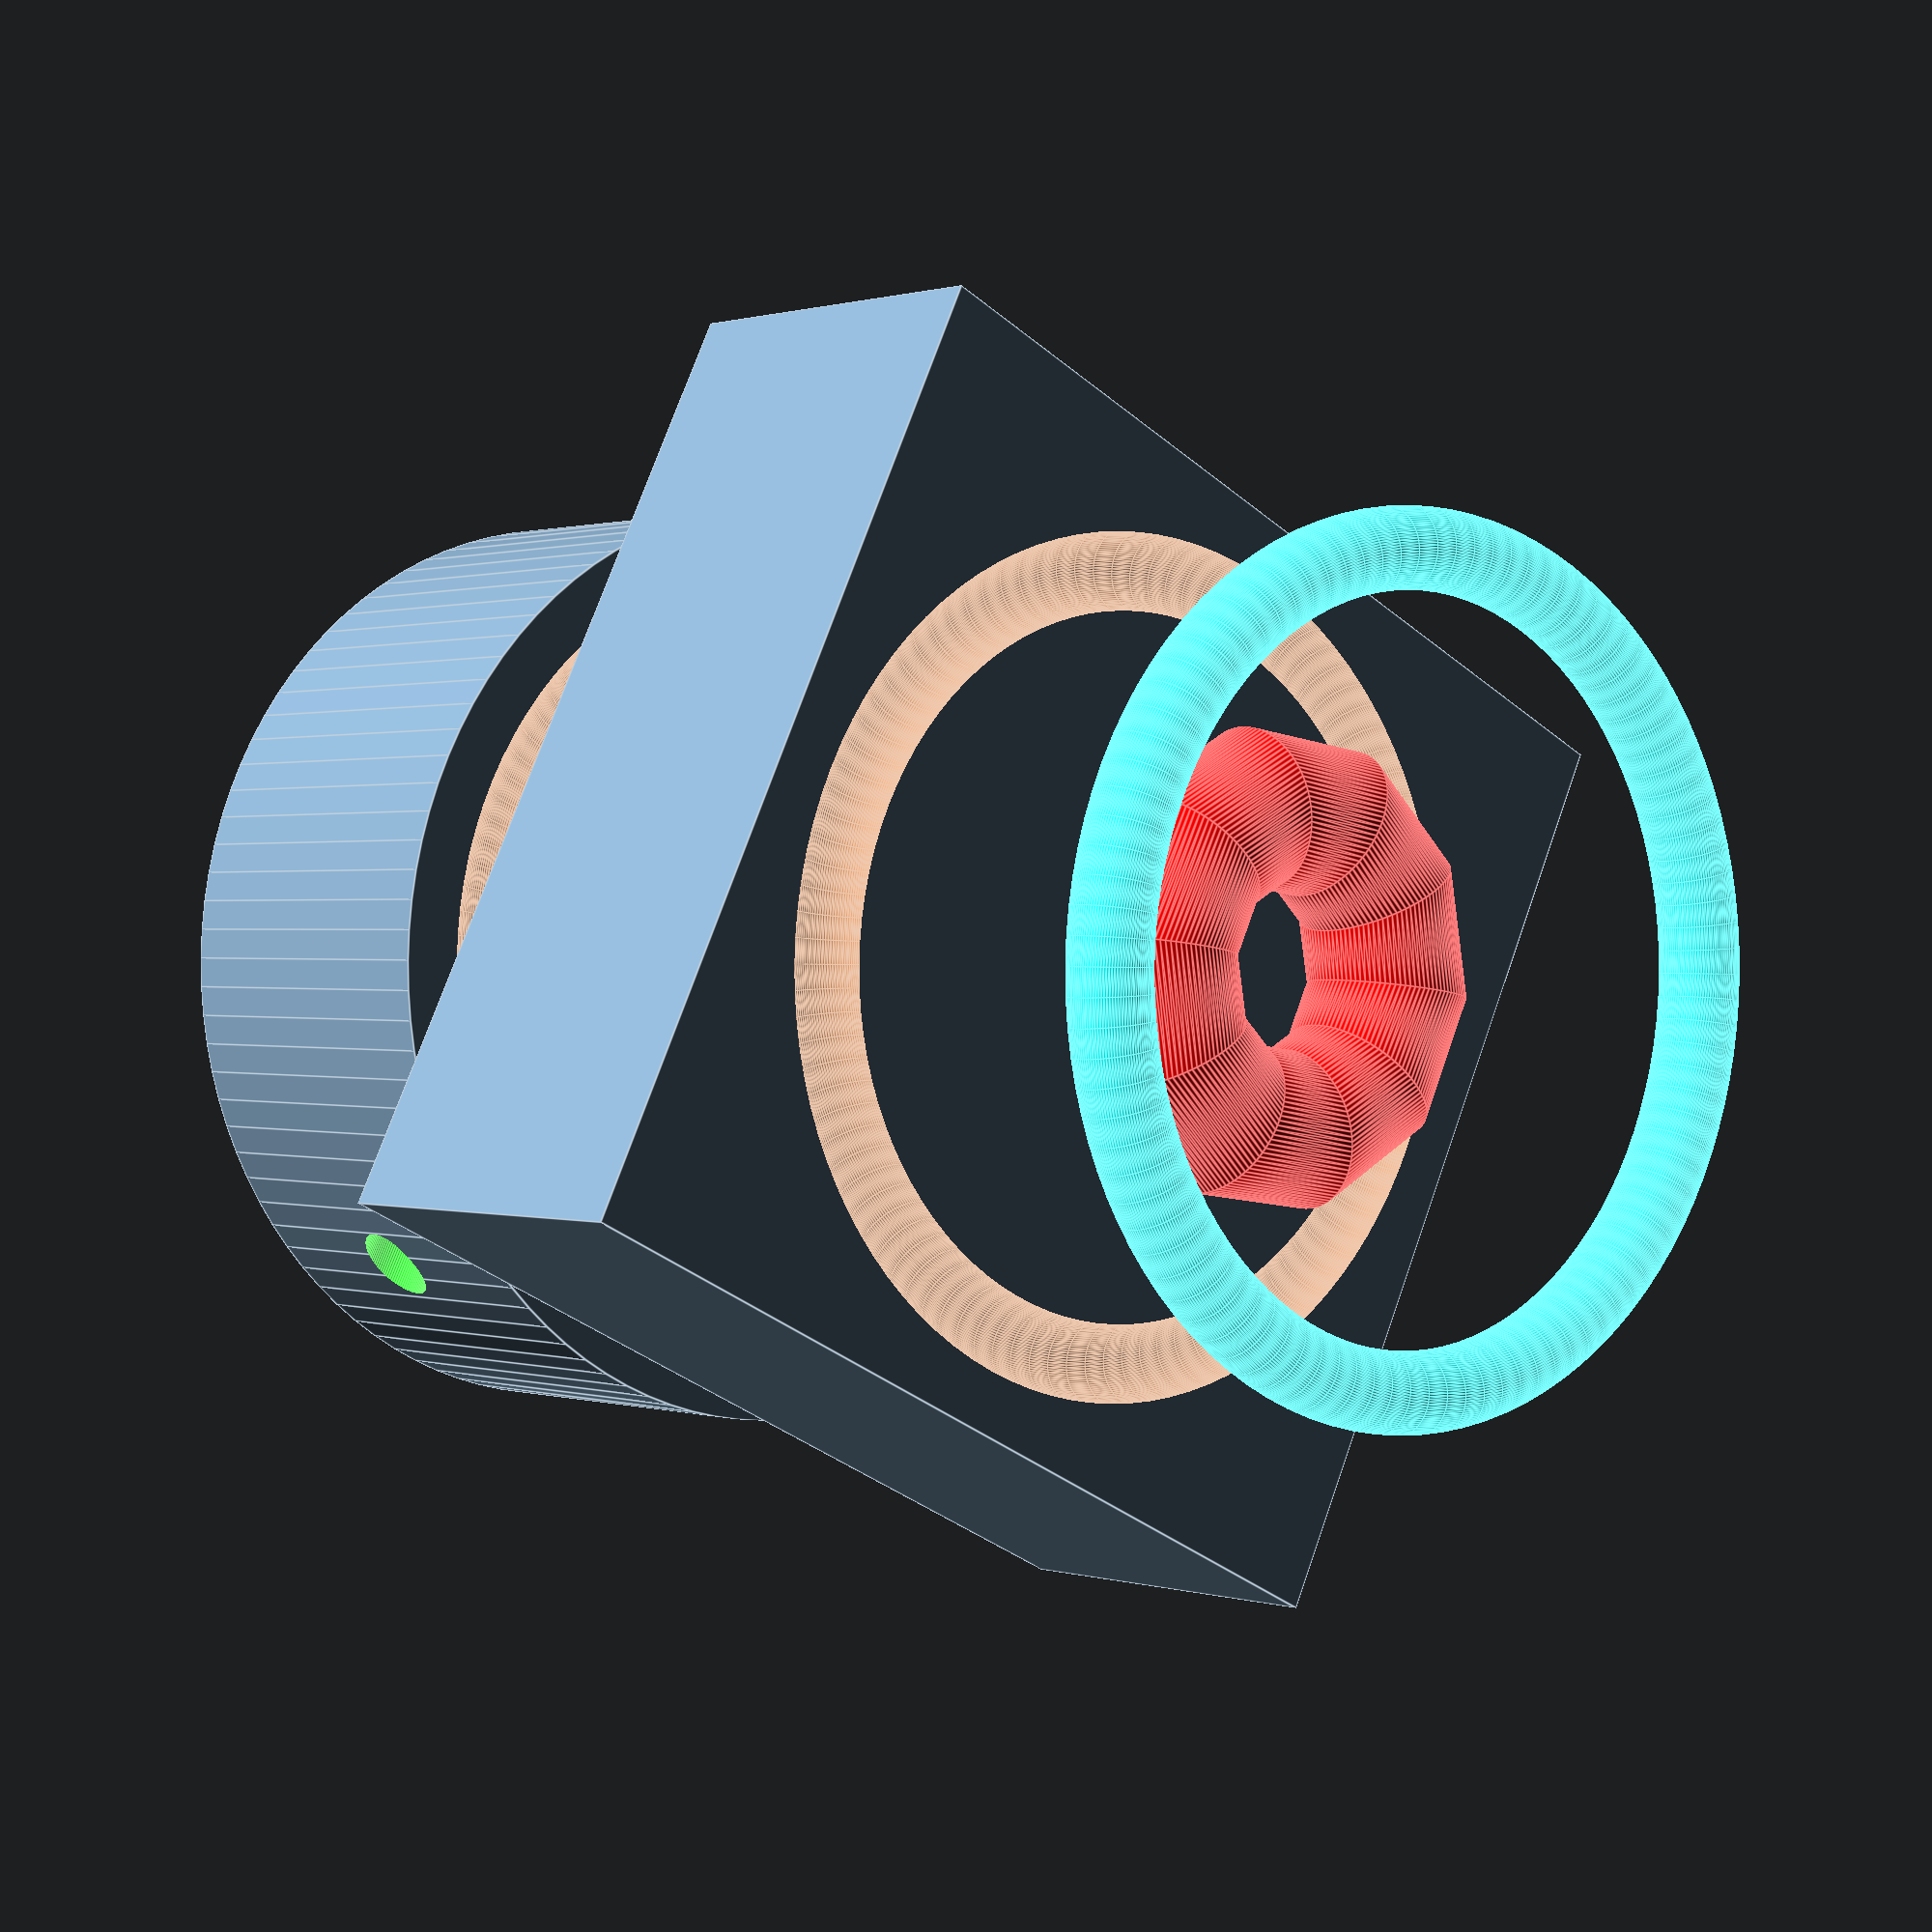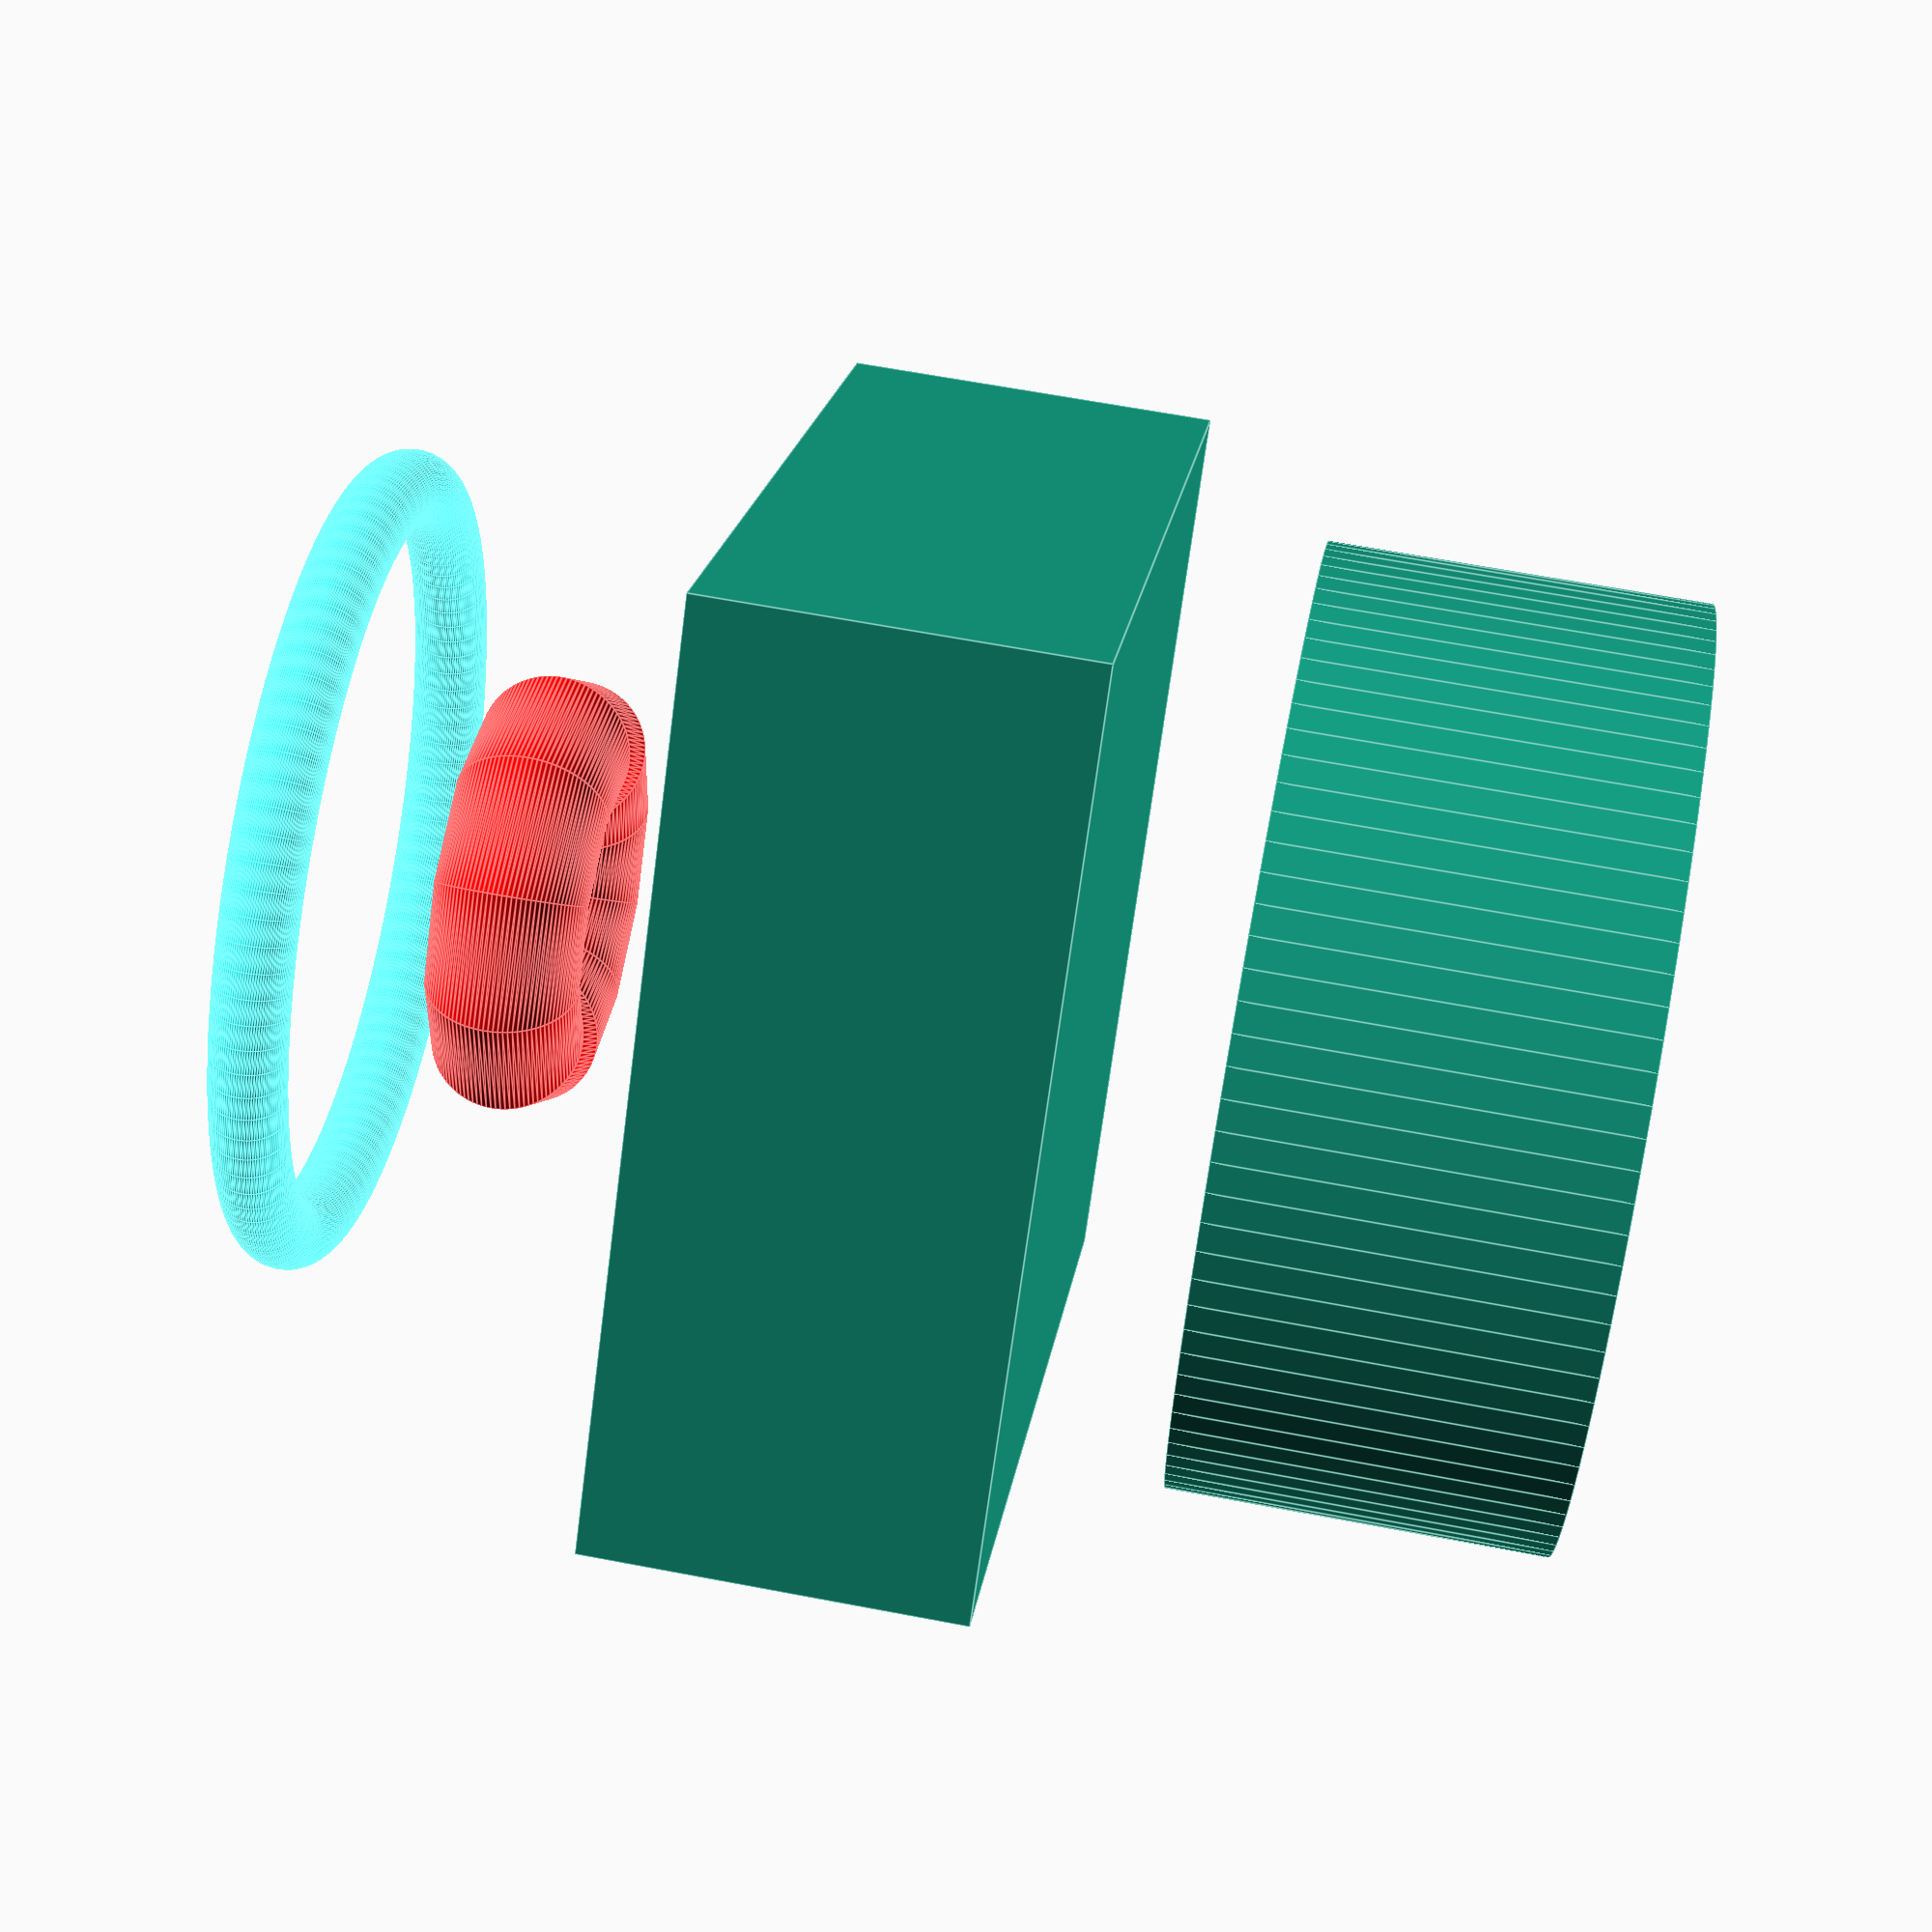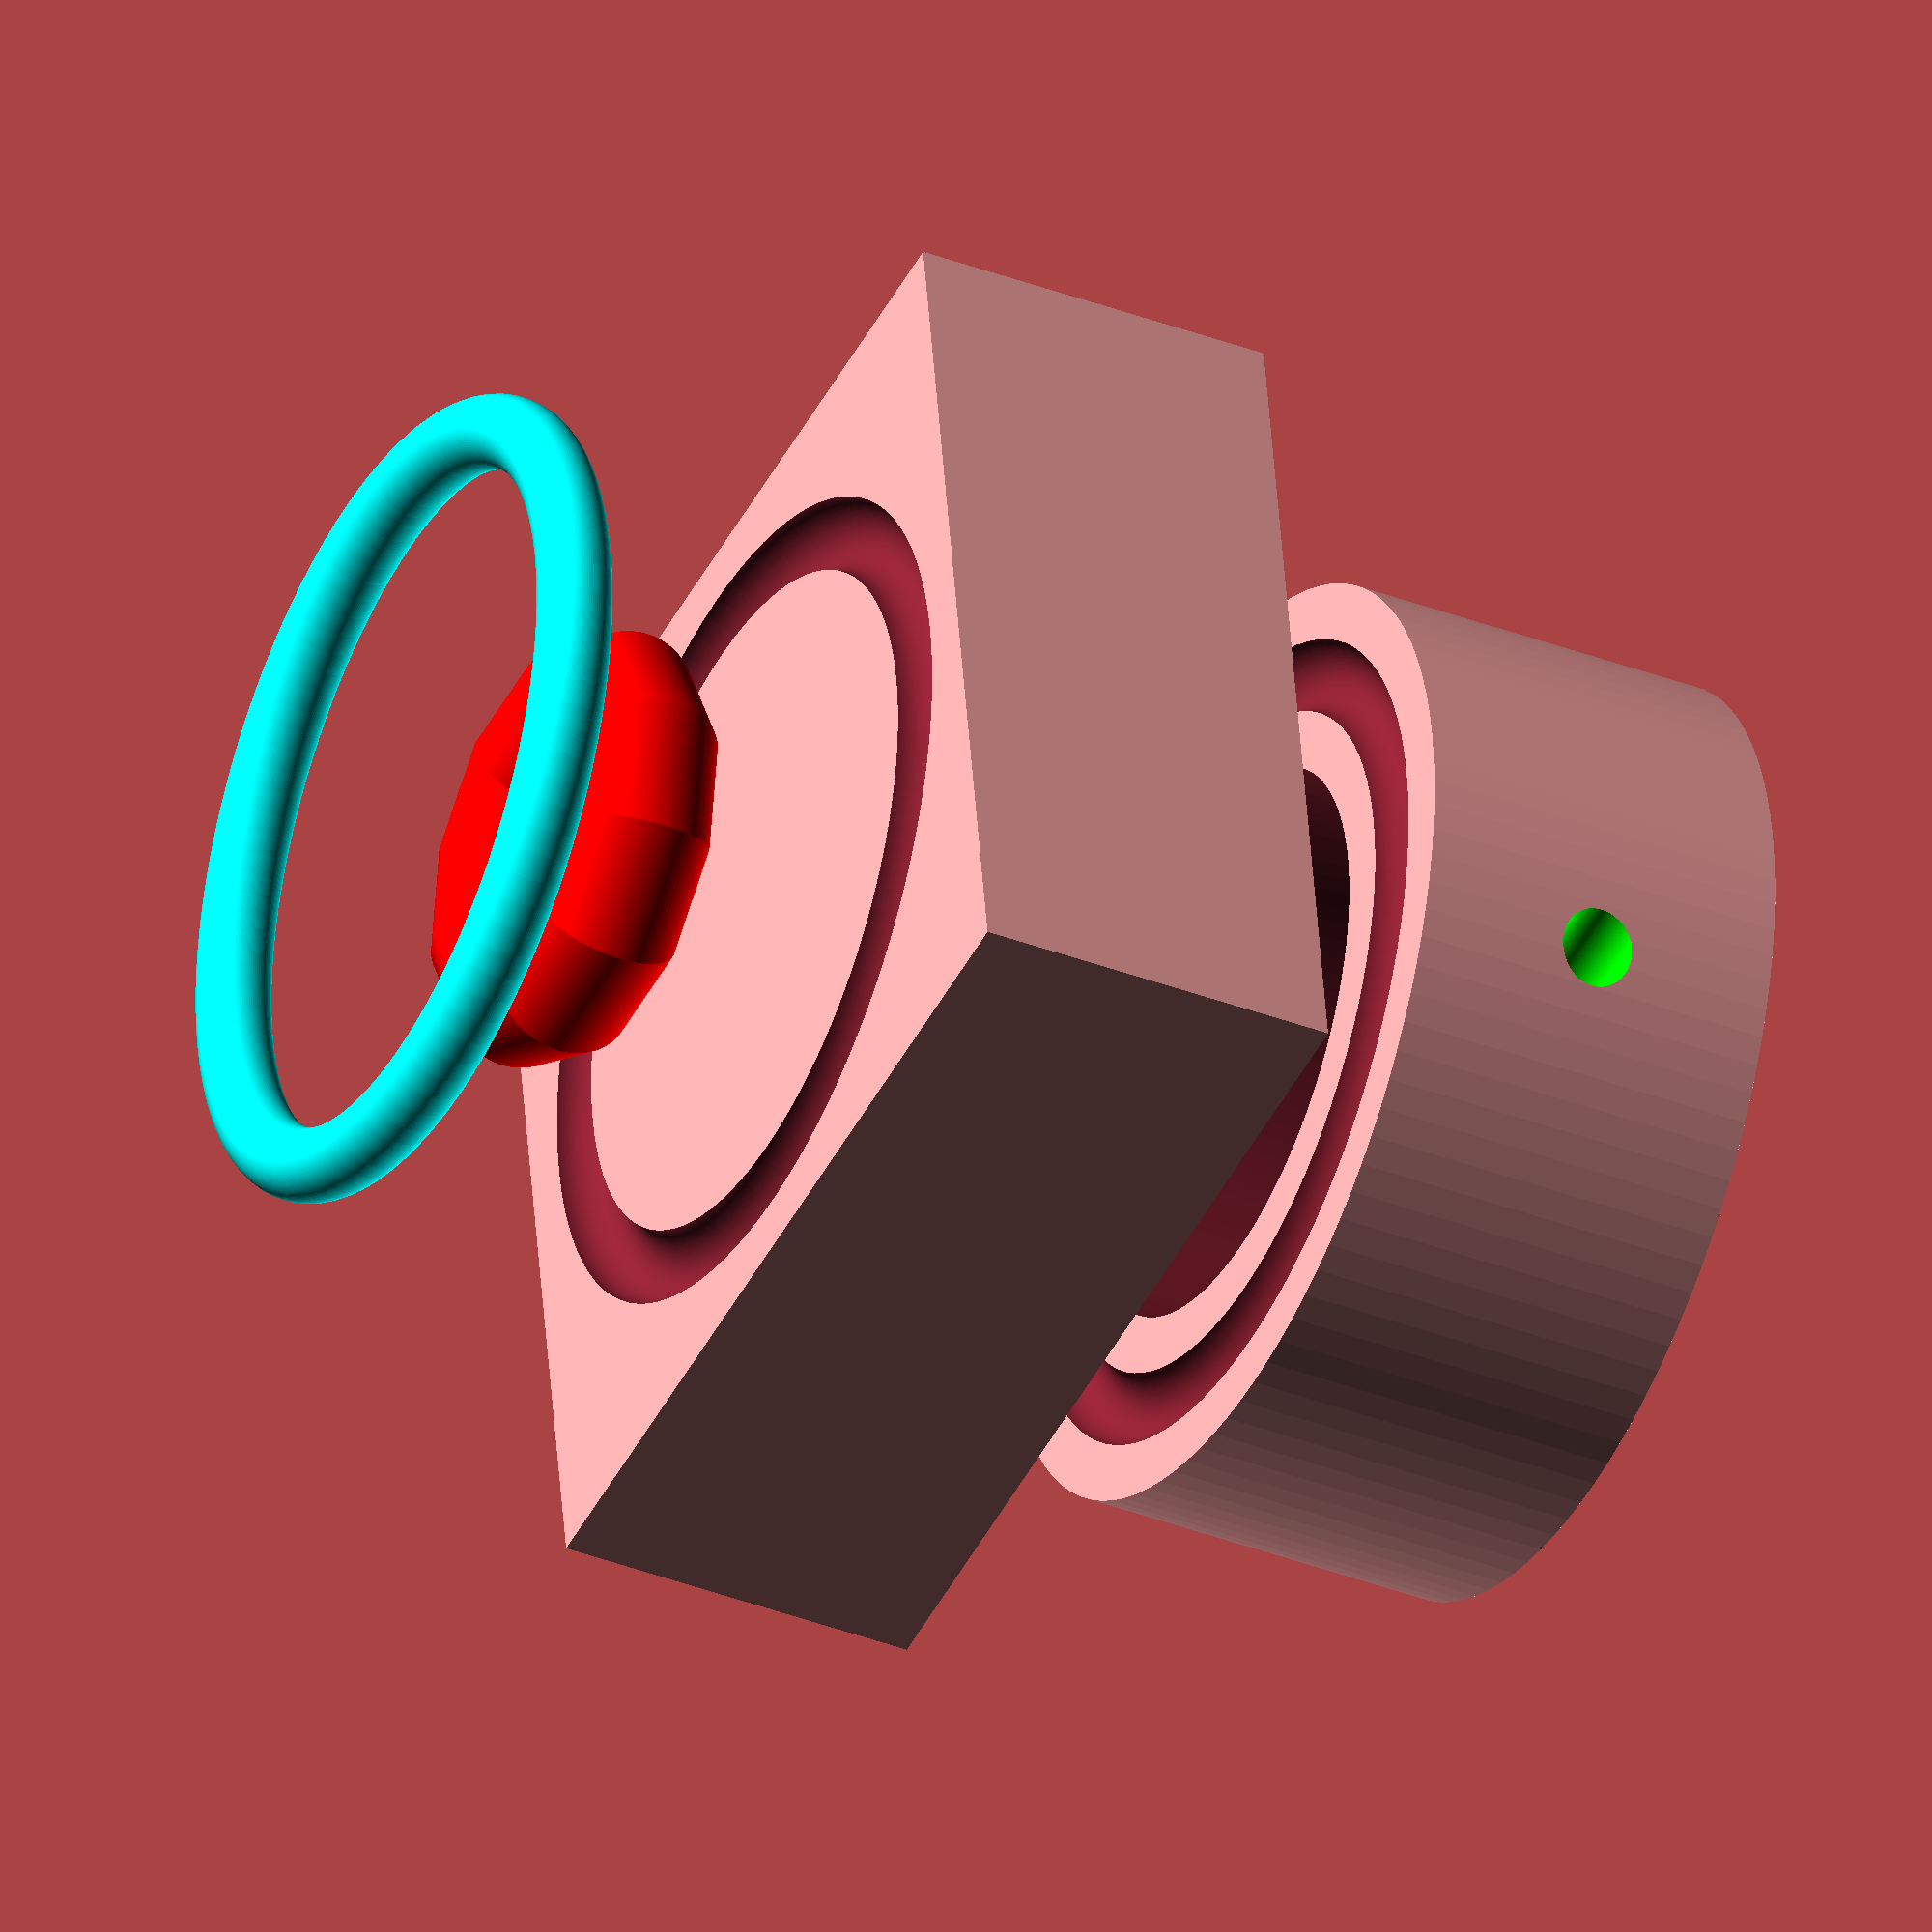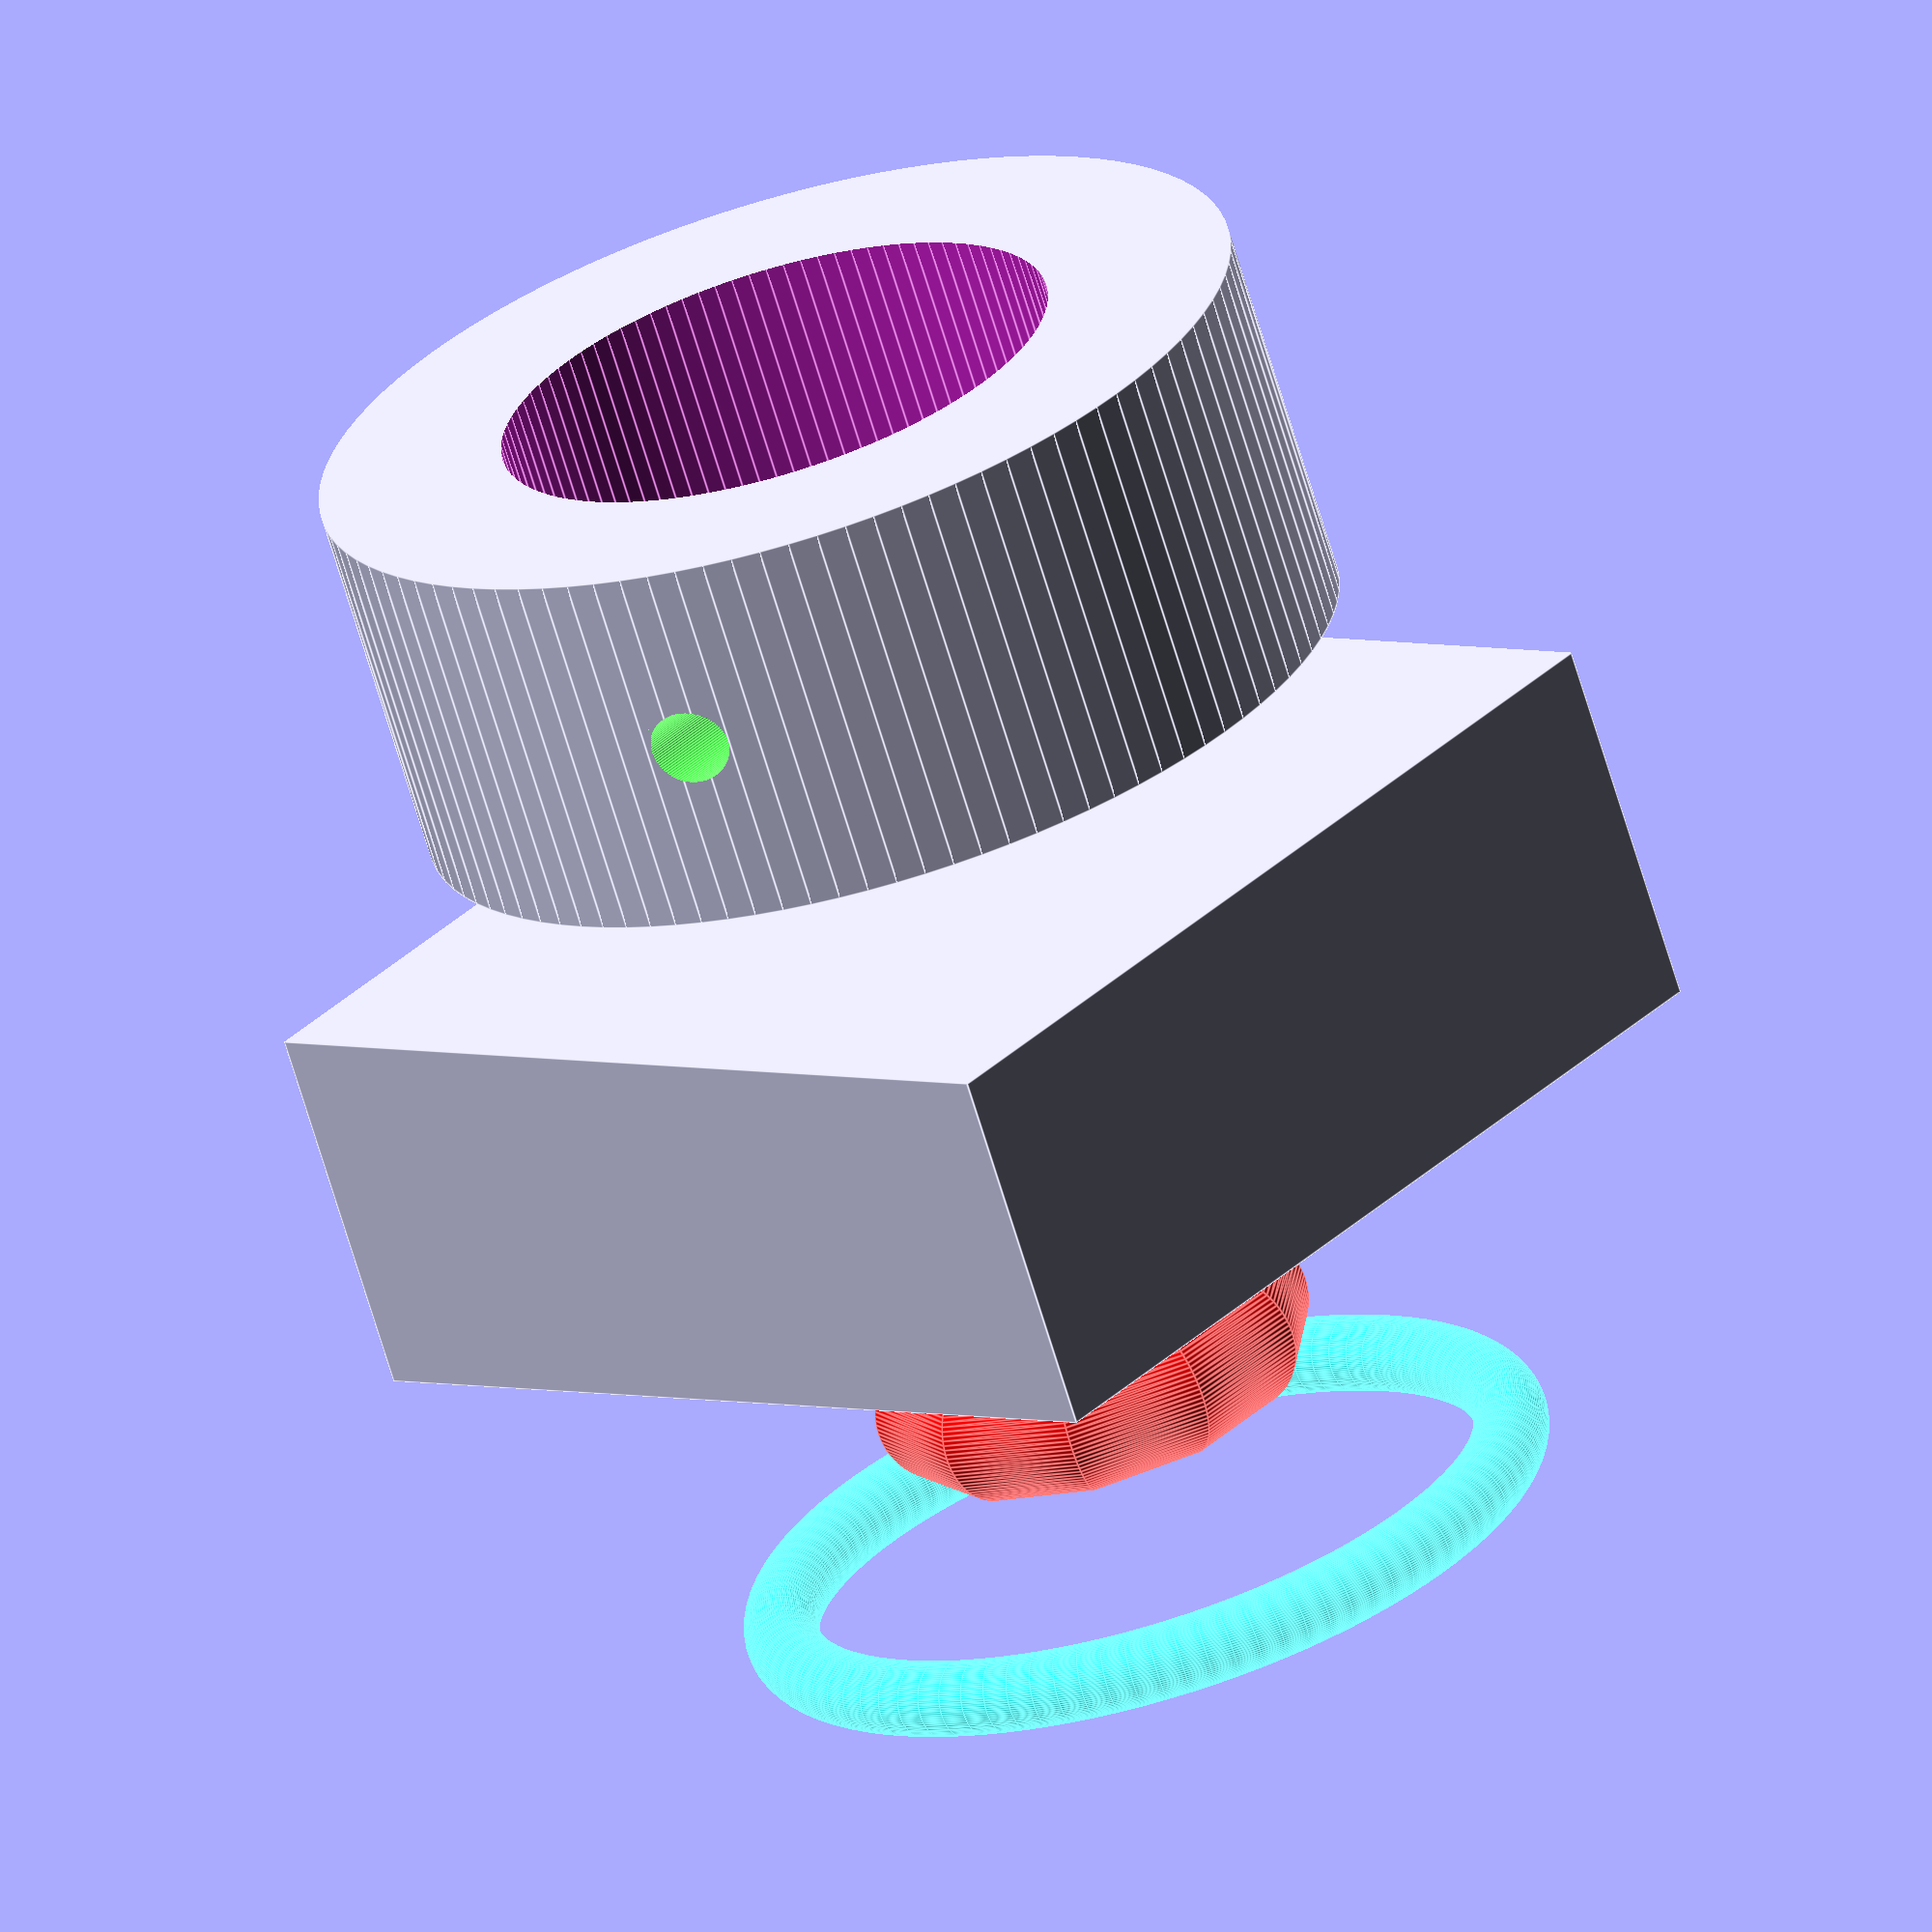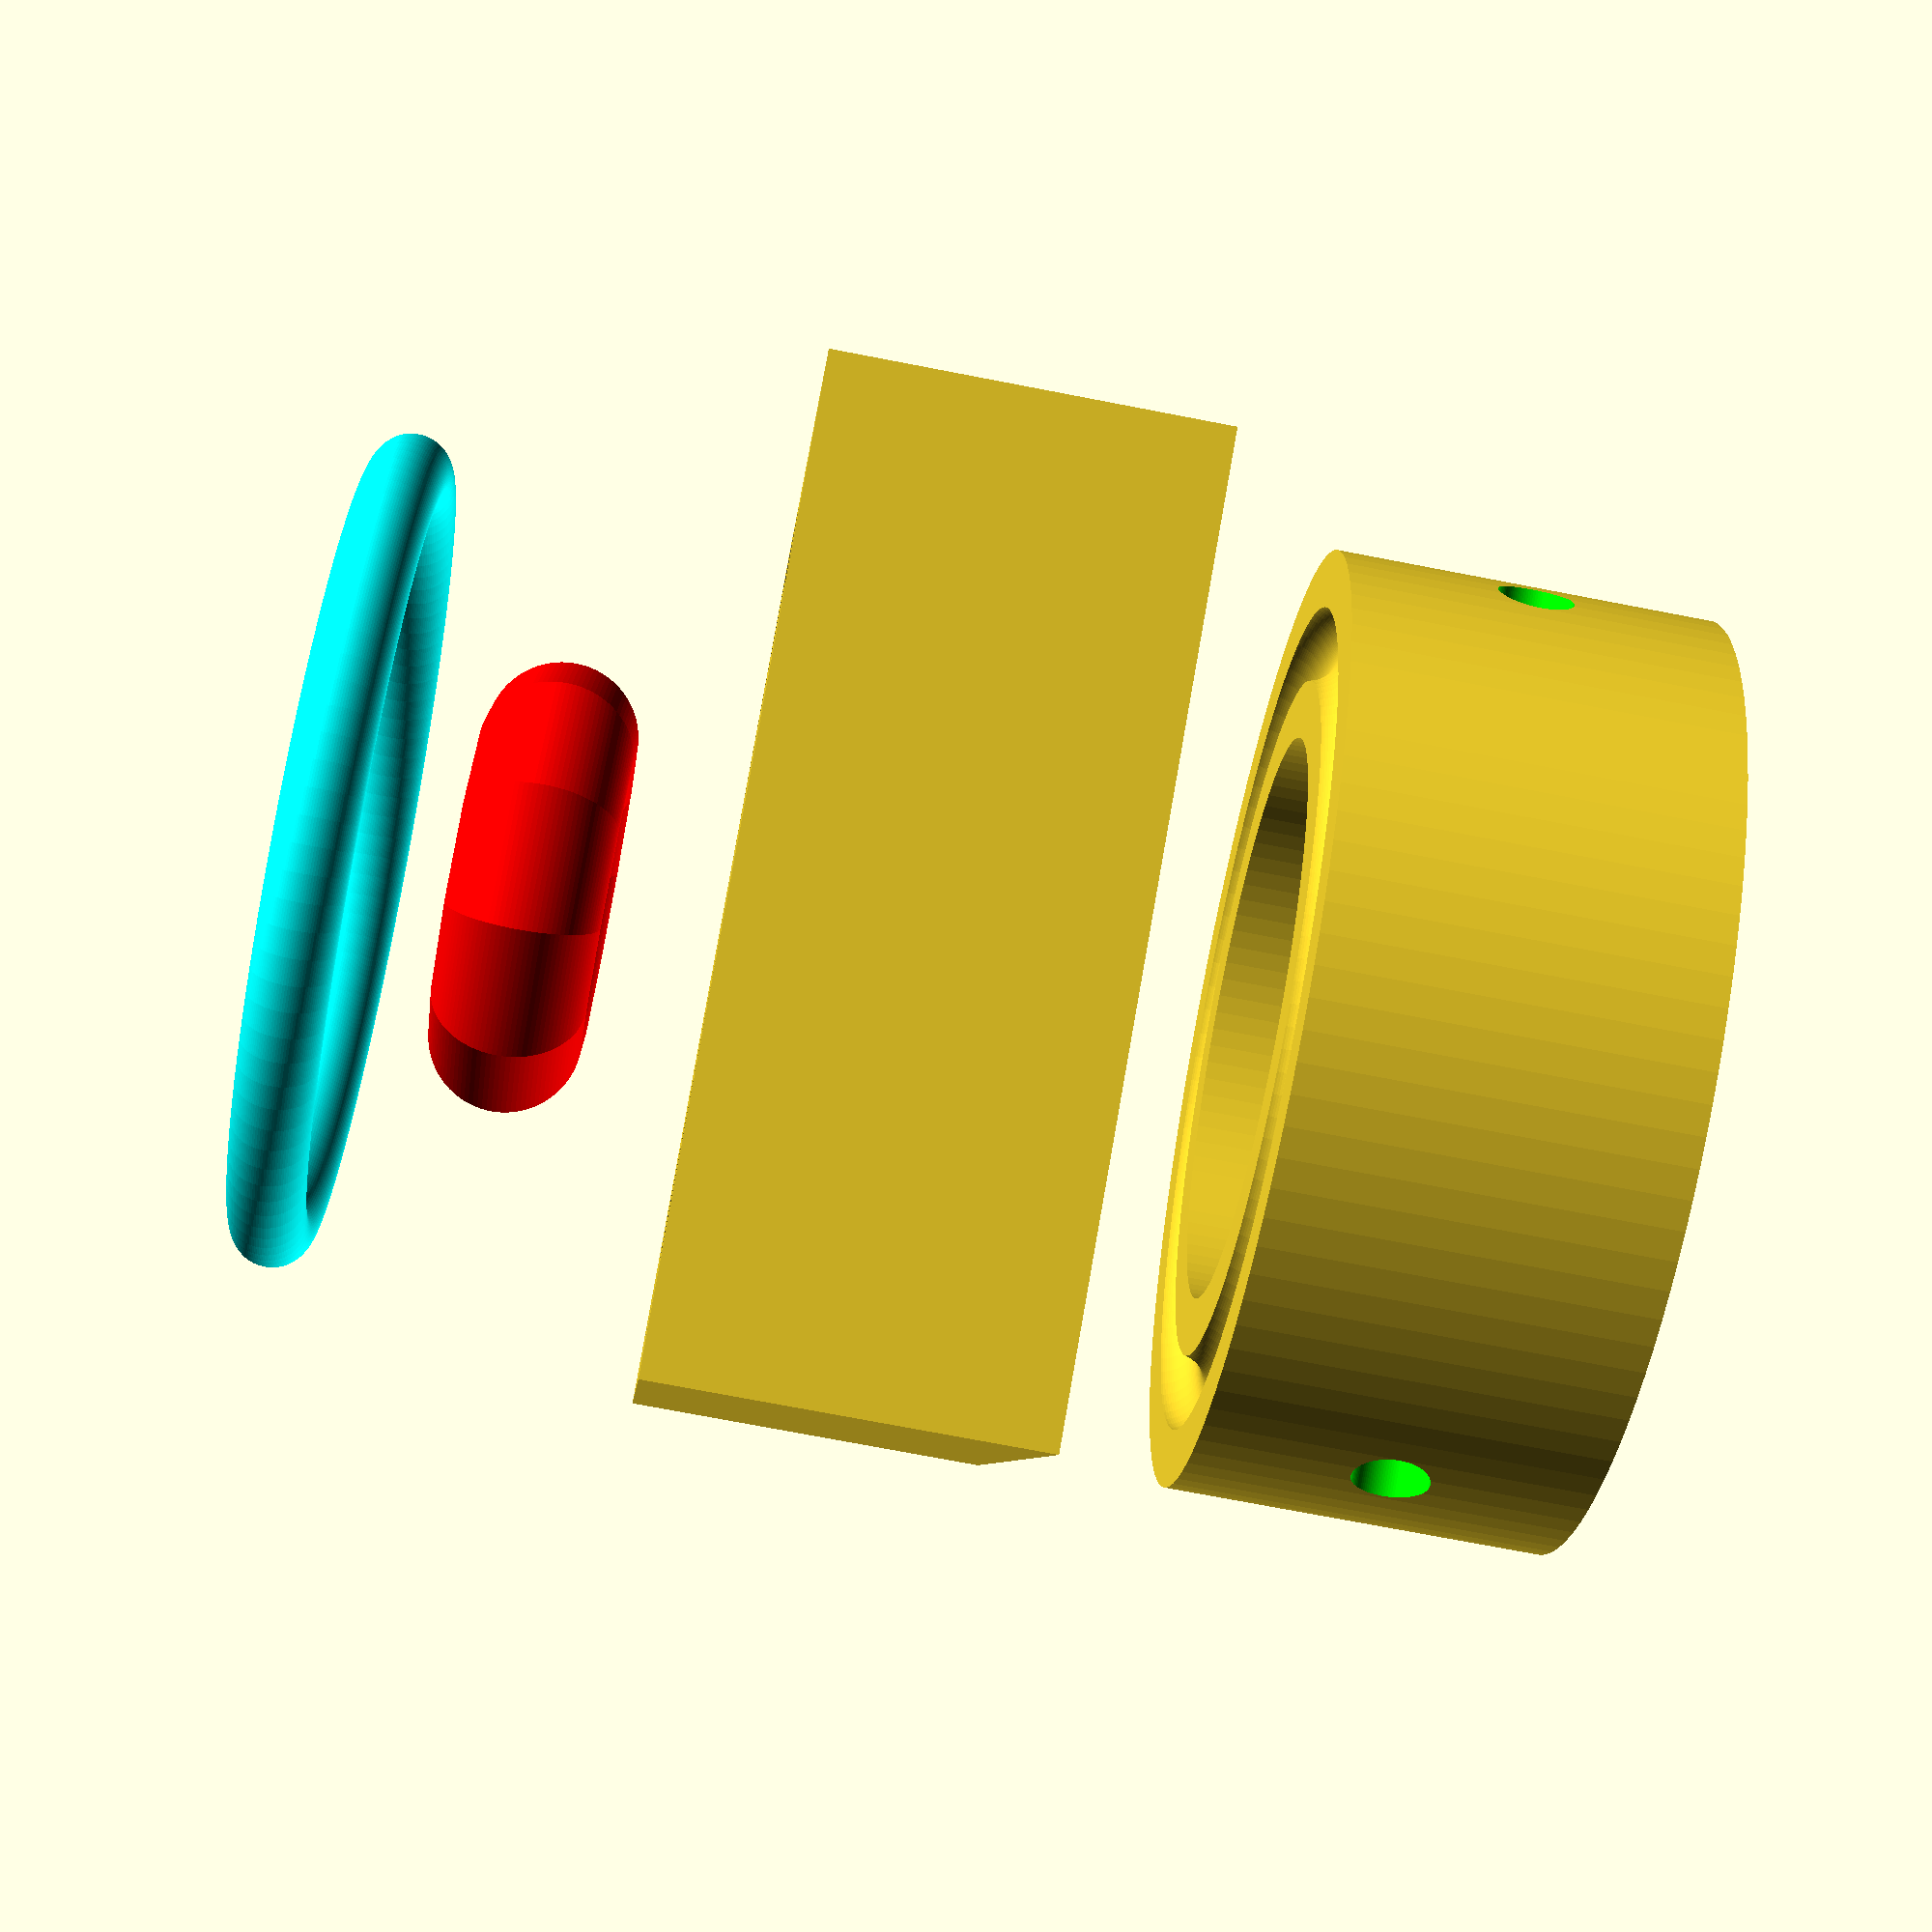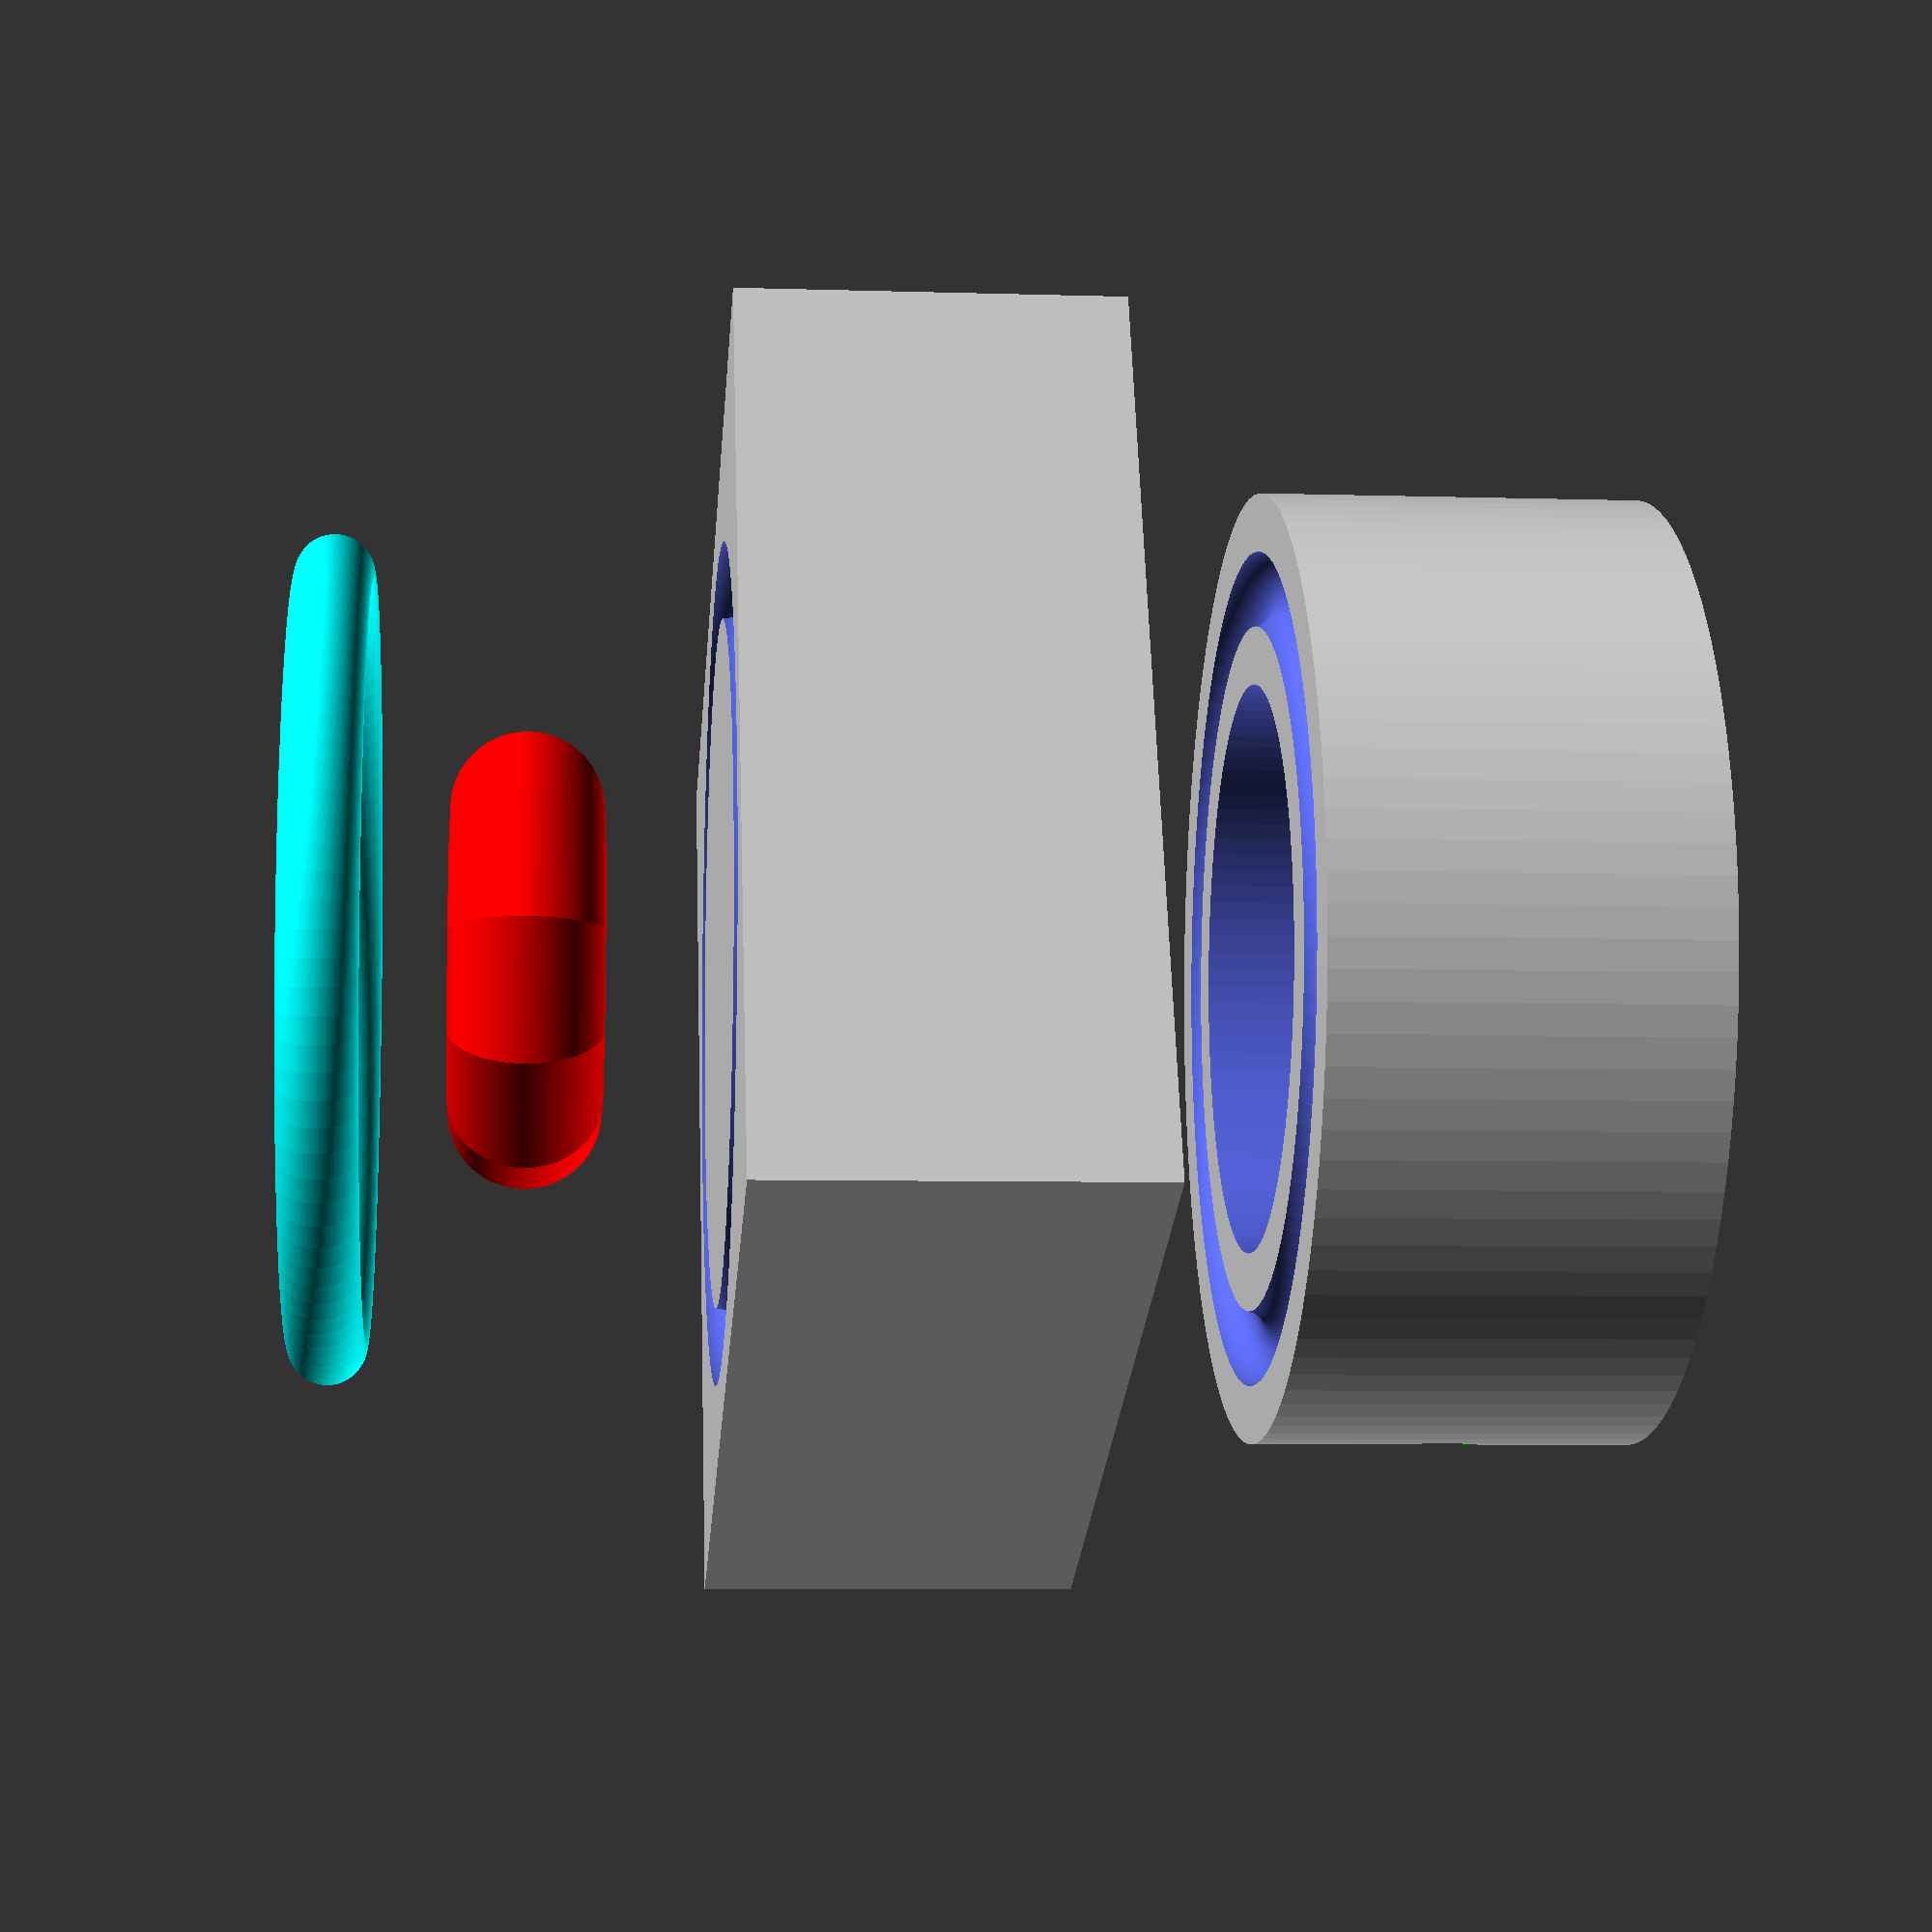
<openscad>
//
// Torus (aka O-ring), etc
// 

color("red") {
	rotate_extrude(convexity = 10) {
		translate([2, 0, 0]) {
			circle(r = 1, $fn = 100);
		}
	}
}

/**
 * ringDiam: the ring diameter at its thickest
 * torusDiam: the diametere of the torus
 * => the total diameter would be (ringDiam + torusDiam)
 */
module torus(ringDiam, torusDiam) { 
	rotate_extrude(convexity = ringDiam, $fn = 100) {
		translate([ringDiam / 2, 0, 0]) {
			circle(r = torusDiam / 2, $fn = 100);
		}
	}
}

color("cyan") {
	translate([0, 0, 2.5]) {
		torus(10, 1);
	}
}

module baseCube(l, w, h) {
	cube(size=[l, w, h], center=true);
}

if (true) {
// Circular/toric groove on top of a cube
	translate([0, 0, -5]) {
		difference() {
			baseCube(12.5, 12.5, 5);
			translate([0, 0, 2.5]) {
				torus(10, 1);
			}
		}
	}
}

if (true) {
	// Circular/toric groove on top of a cylinder
	translate([0, 0, -12]) {
		difference() {
			cylinder(h=5, d1=12.5, d2=12.5, center=true, $fn=100);
			translate([0, 0, 2.6]) { // Higher than previously, some slack for ball bearings...
				torus(10, 1);
			}
			// Hole in the middle
			cylinder(h=5.1, d1=7.5, d2=7.5, center=true, $fn=100);
			// Some axis, not centered...
			rotate([0, 90, 0]) {
				translate([0, 2.5, 0]) {
					color("lime") {
						cylinder(h=100, d1=1, d2=1, center=true, $fn=100);
					}
				}
			}
		}
	}
}
</openscad>
<views>
elev=179.5 azim=116.0 roll=220.8 proj=p view=edges
elev=116.3 azim=46.2 roll=79.1 proj=p view=edges
elev=36.5 azim=171.3 roll=63.4 proj=o view=wireframe
elev=68.4 azim=228.5 roll=196.7 proj=o view=edges
elev=253.9 azim=337.1 roll=100.9 proj=p view=wireframe
elev=6.2 azim=247.3 roll=84.7 proj=p view=solid
</views>
